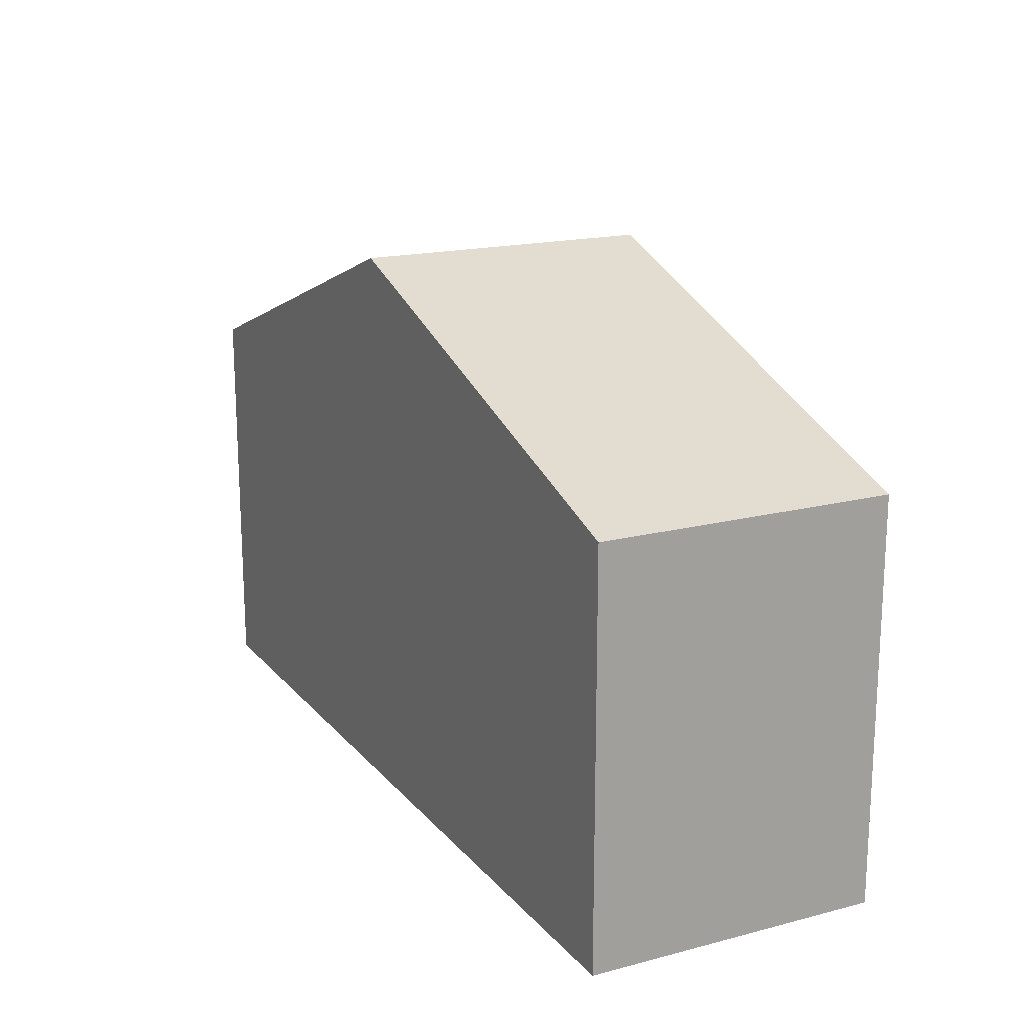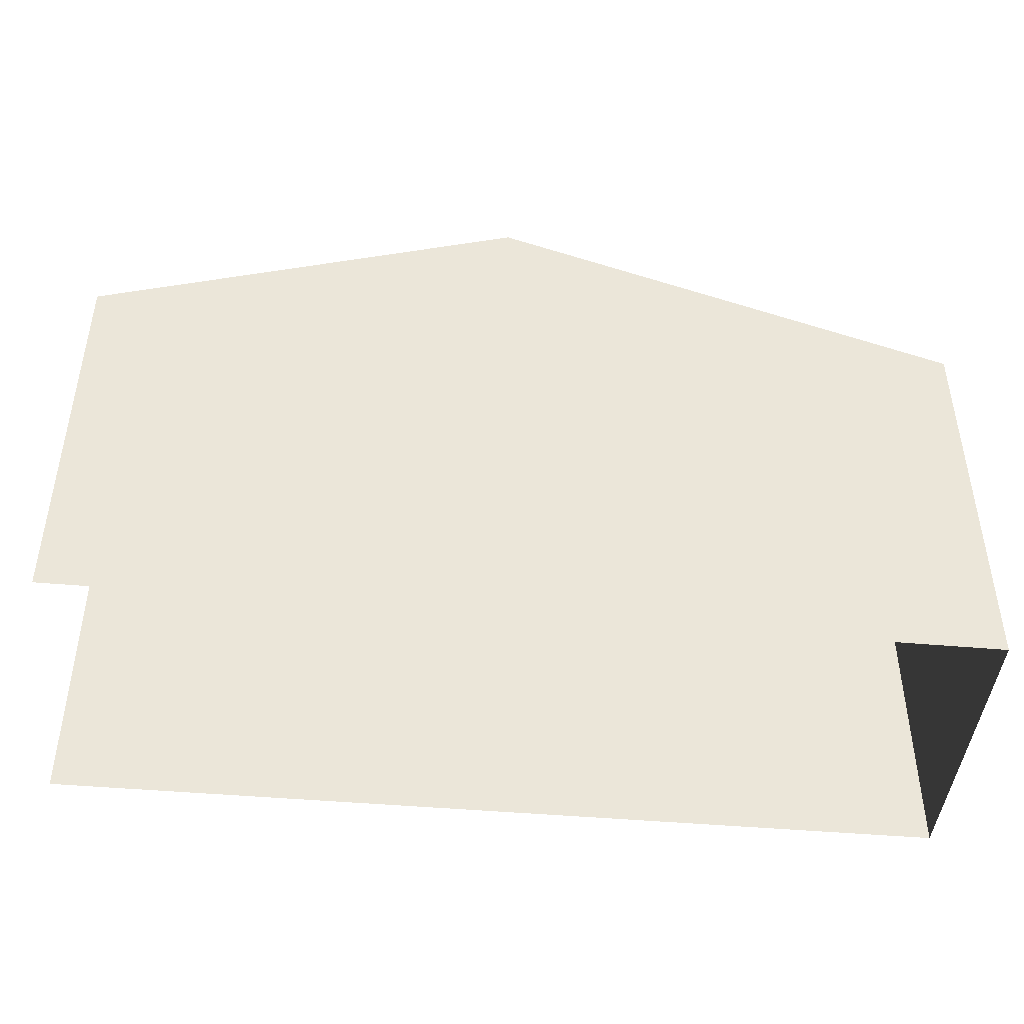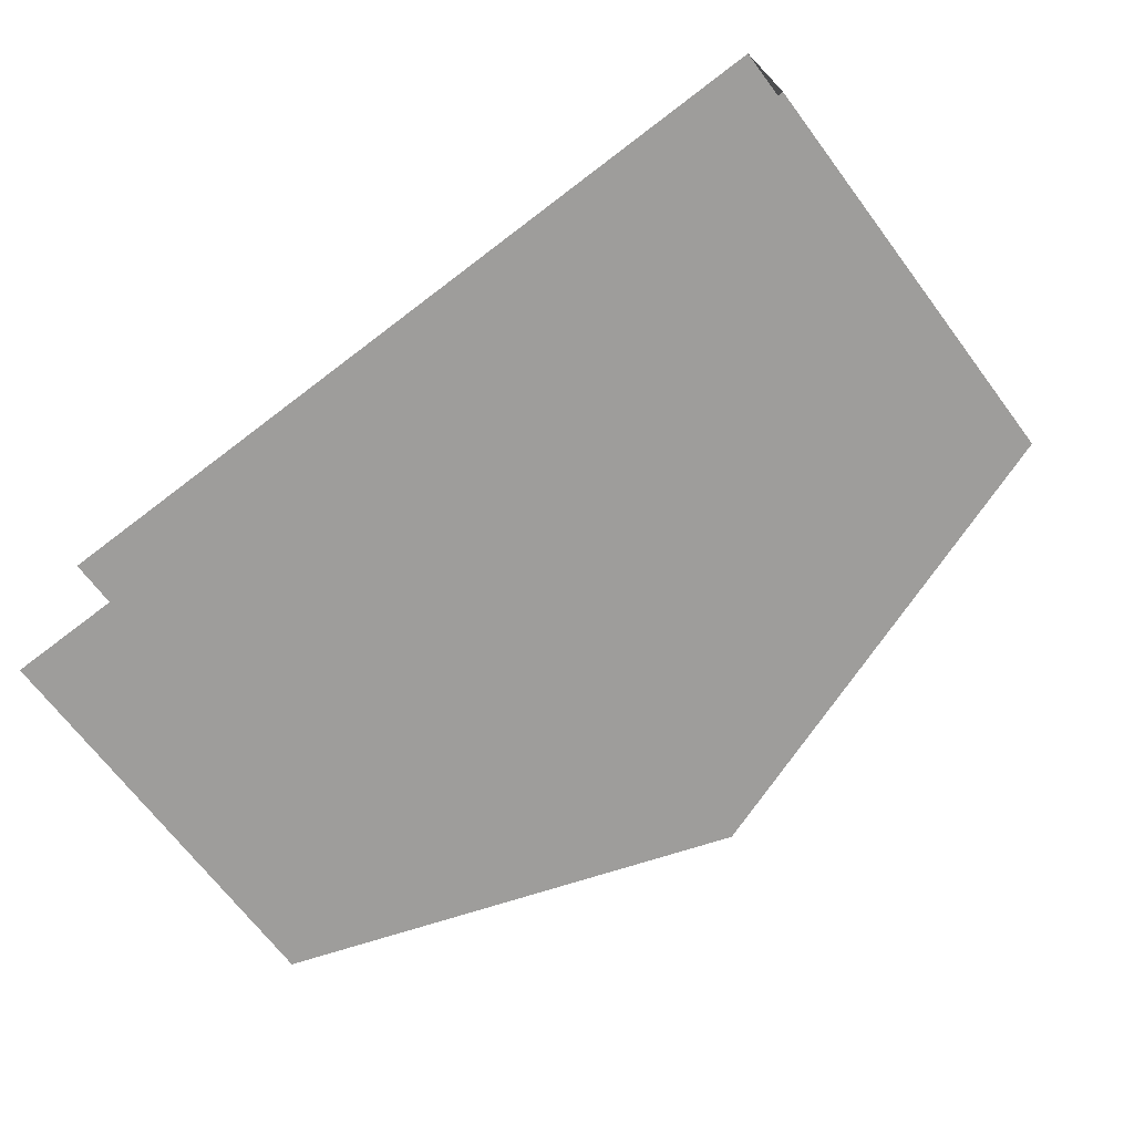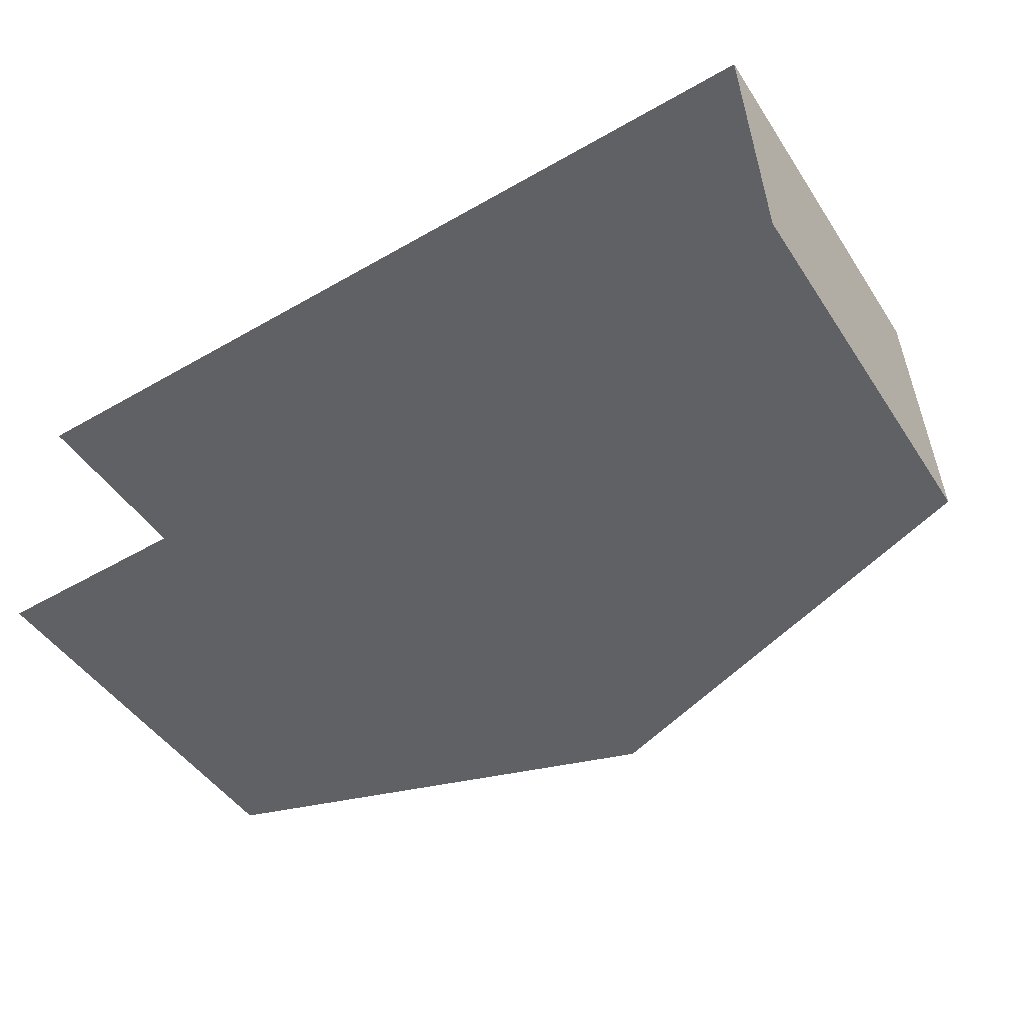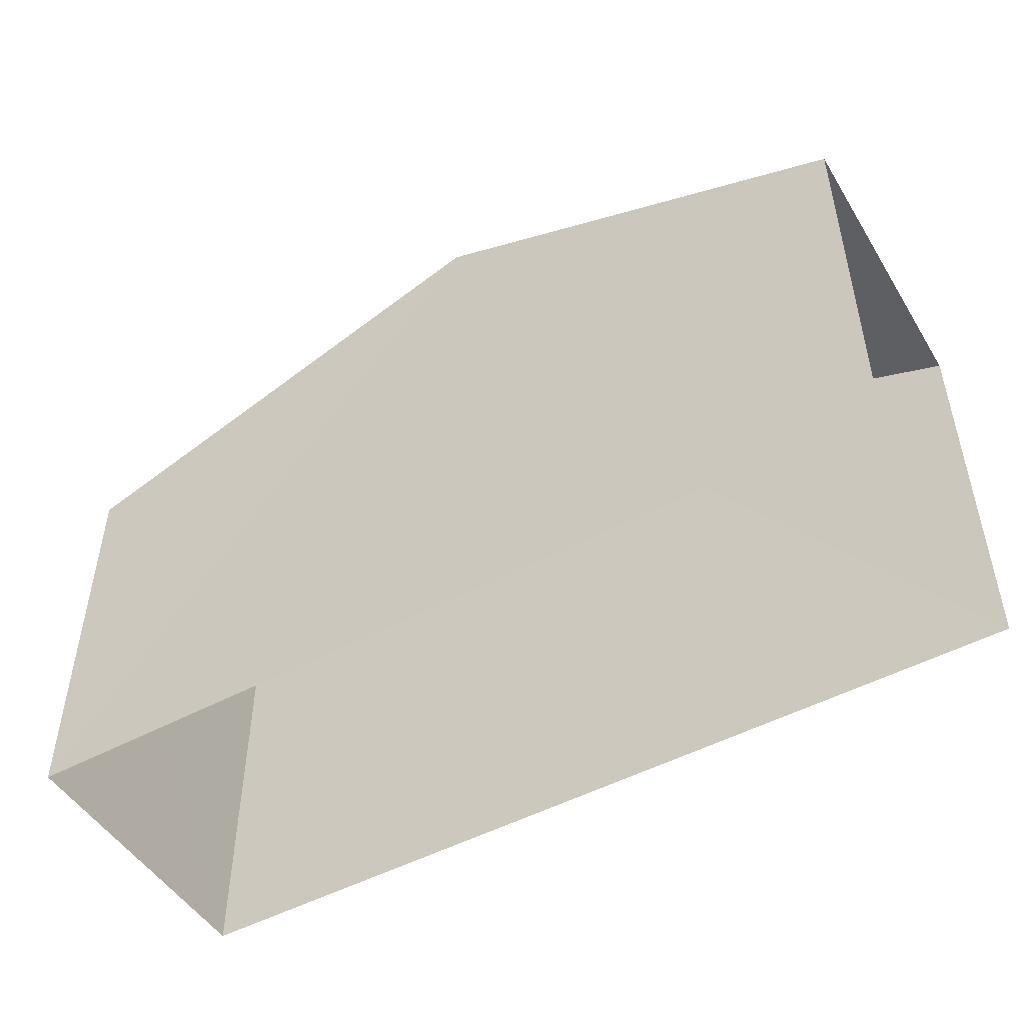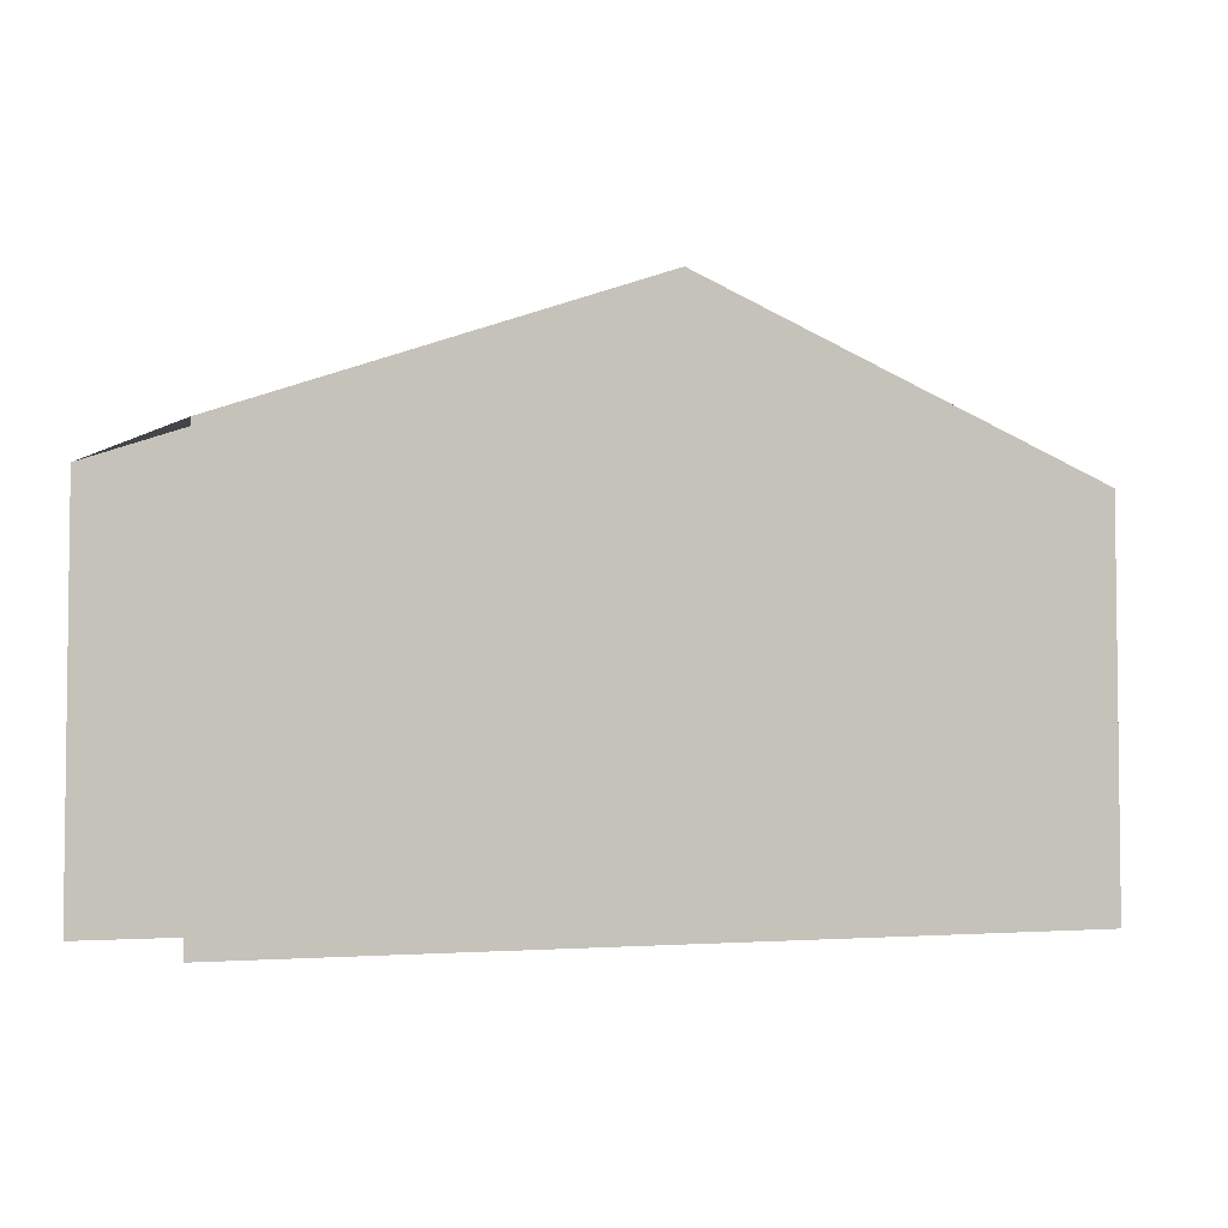
<metadata>
{"format":"obj","ext":"obj","renderer":"f3d","projection":"perspective","resolution":1024,"background":"white","views":[{"elev":17.8,"azim":-119.4,"up":"+Z"},{"elev":-45.0,"azim":171.7,"up":"+Z"},{"elev":-68.9,"azim":-142.9,"up":"+Y"},{"elev":-47.1,"azim":-148.3,"up":"+Y"},{"elev":-49.2,"azim":28.5,"up":"+Z"},{"elev":-4.1,"azim":148.3,"up":"+Z"}]}
</metadata>
<code>
v -3.737e+05 -1.036e+05 27.09
v -3.737e+05 -1.036e+05 27.09
v -3.737e+05 -1.036e+05 27.09
v -3.737e+05 -1.036e+05 27.09
v -3.737e+05 -1.036e+05 32.8
v -3.737e+05 -1.036e+05 32.81
v -3.737e+05 -1.036e+05 35.04
v -3.737e+05 -1.036e+05 35.04
v -3.737e+05 -1.036e+05 32.8
v -3.737e+05 -1.036e+05 32.8
f 1 2 3
f 4 1 3
f 10 2 1
f 9 10 1
f 5 6 7
f 8 5 7
f 7 9 8
f 7 10 9
f 9 1 8
f 1 4 8
f 4 5 8
f 6 4 3
f 6 5 4
f 6 3 7
f 3 2 7
f 2 10 7

</code>
